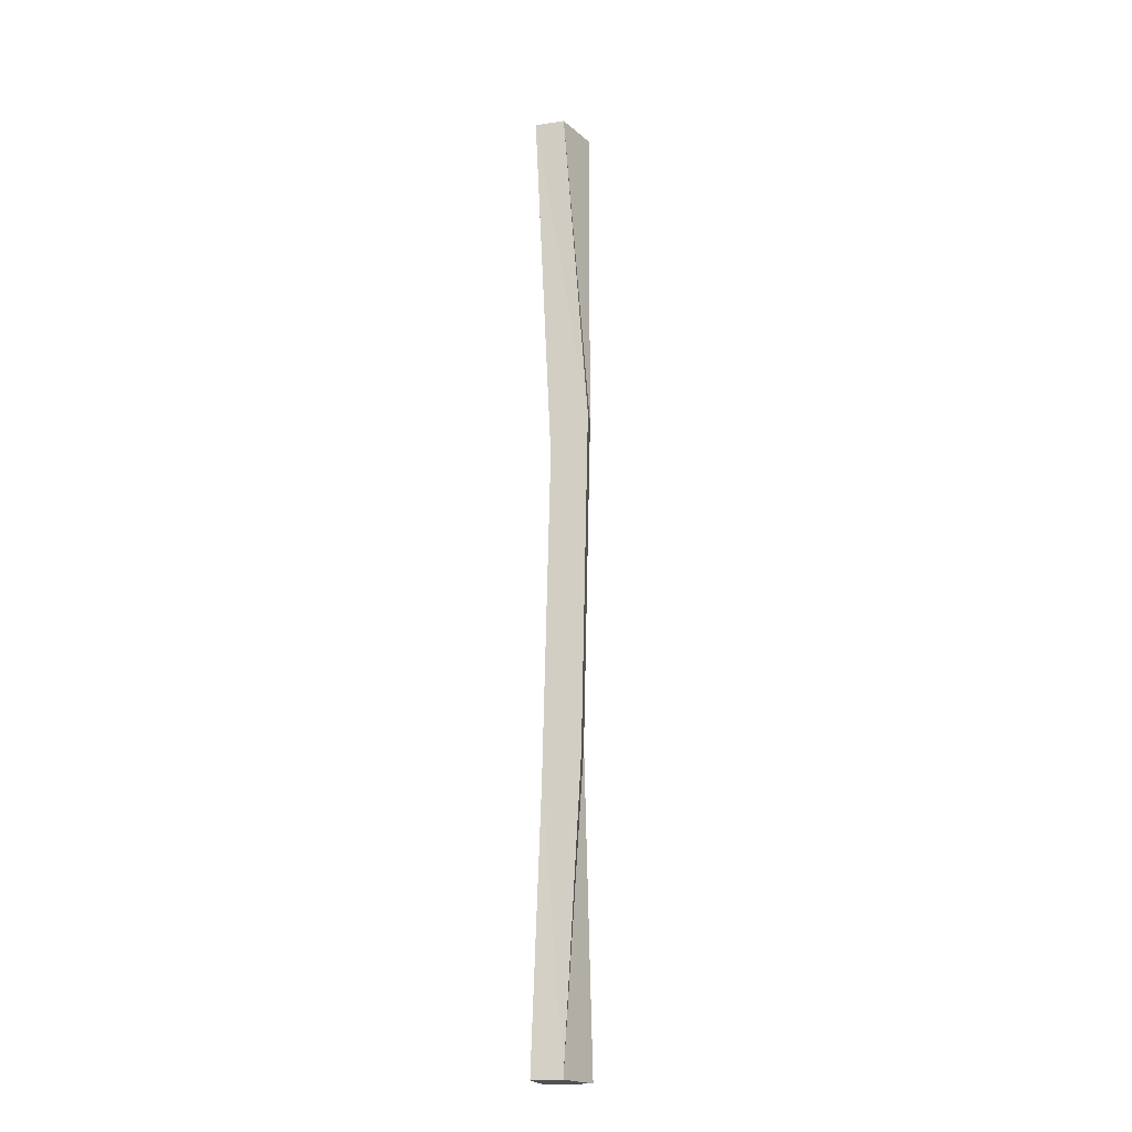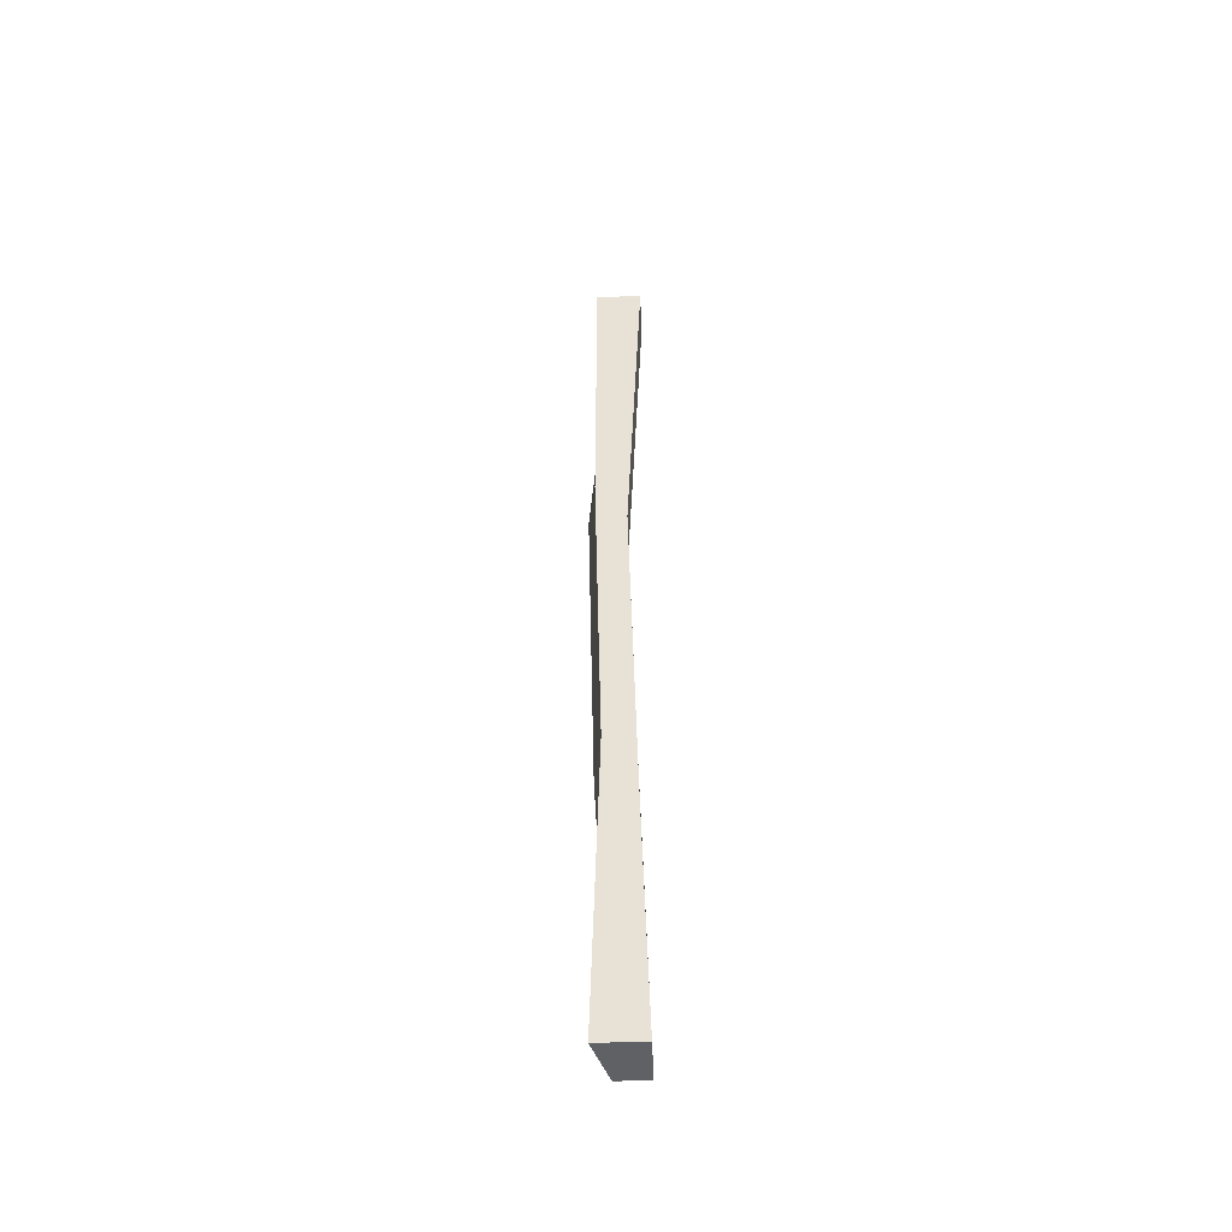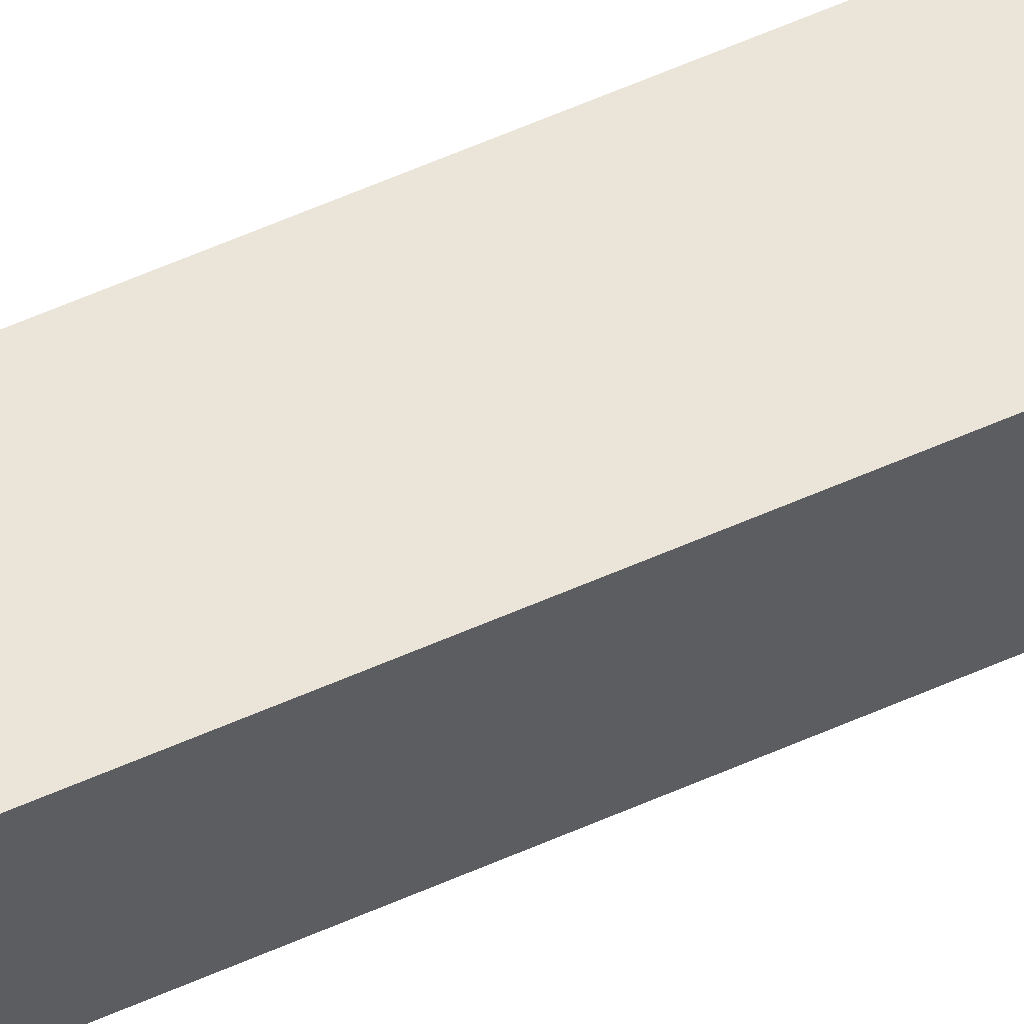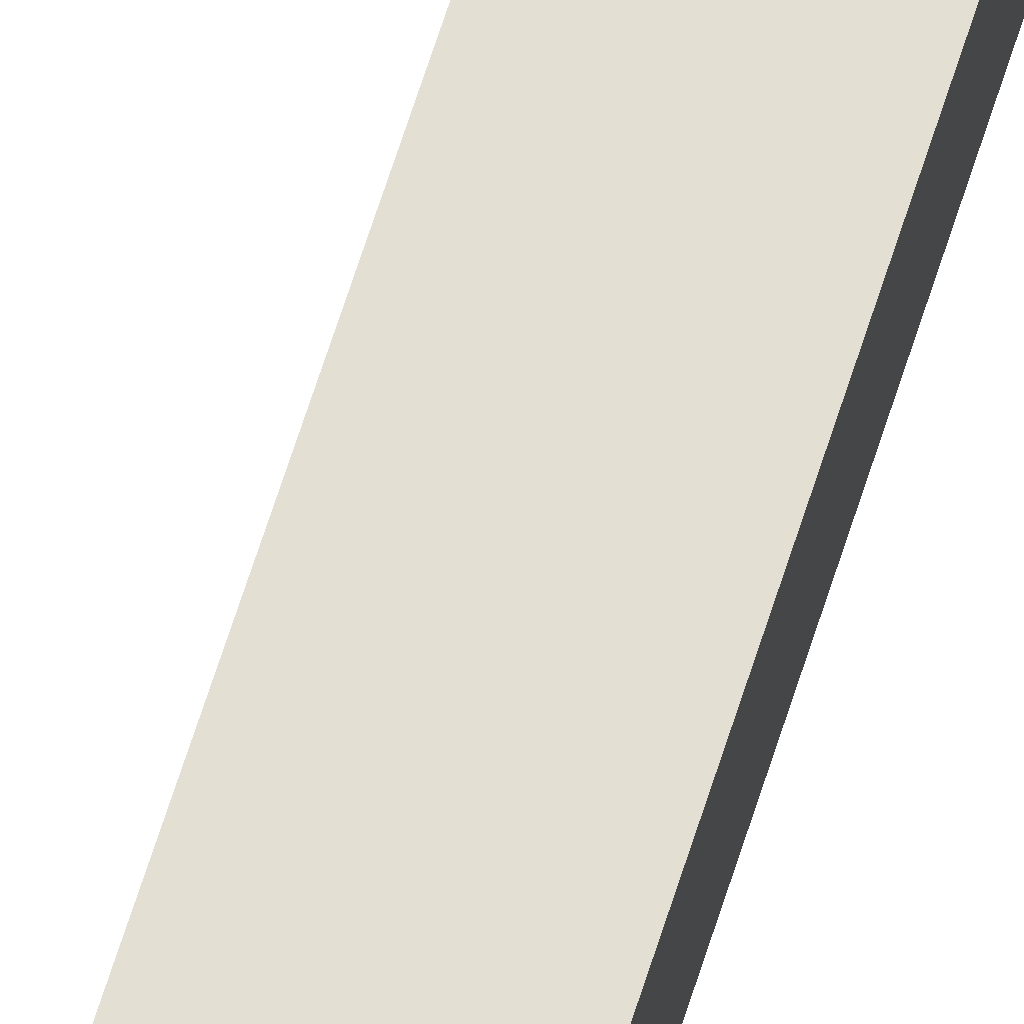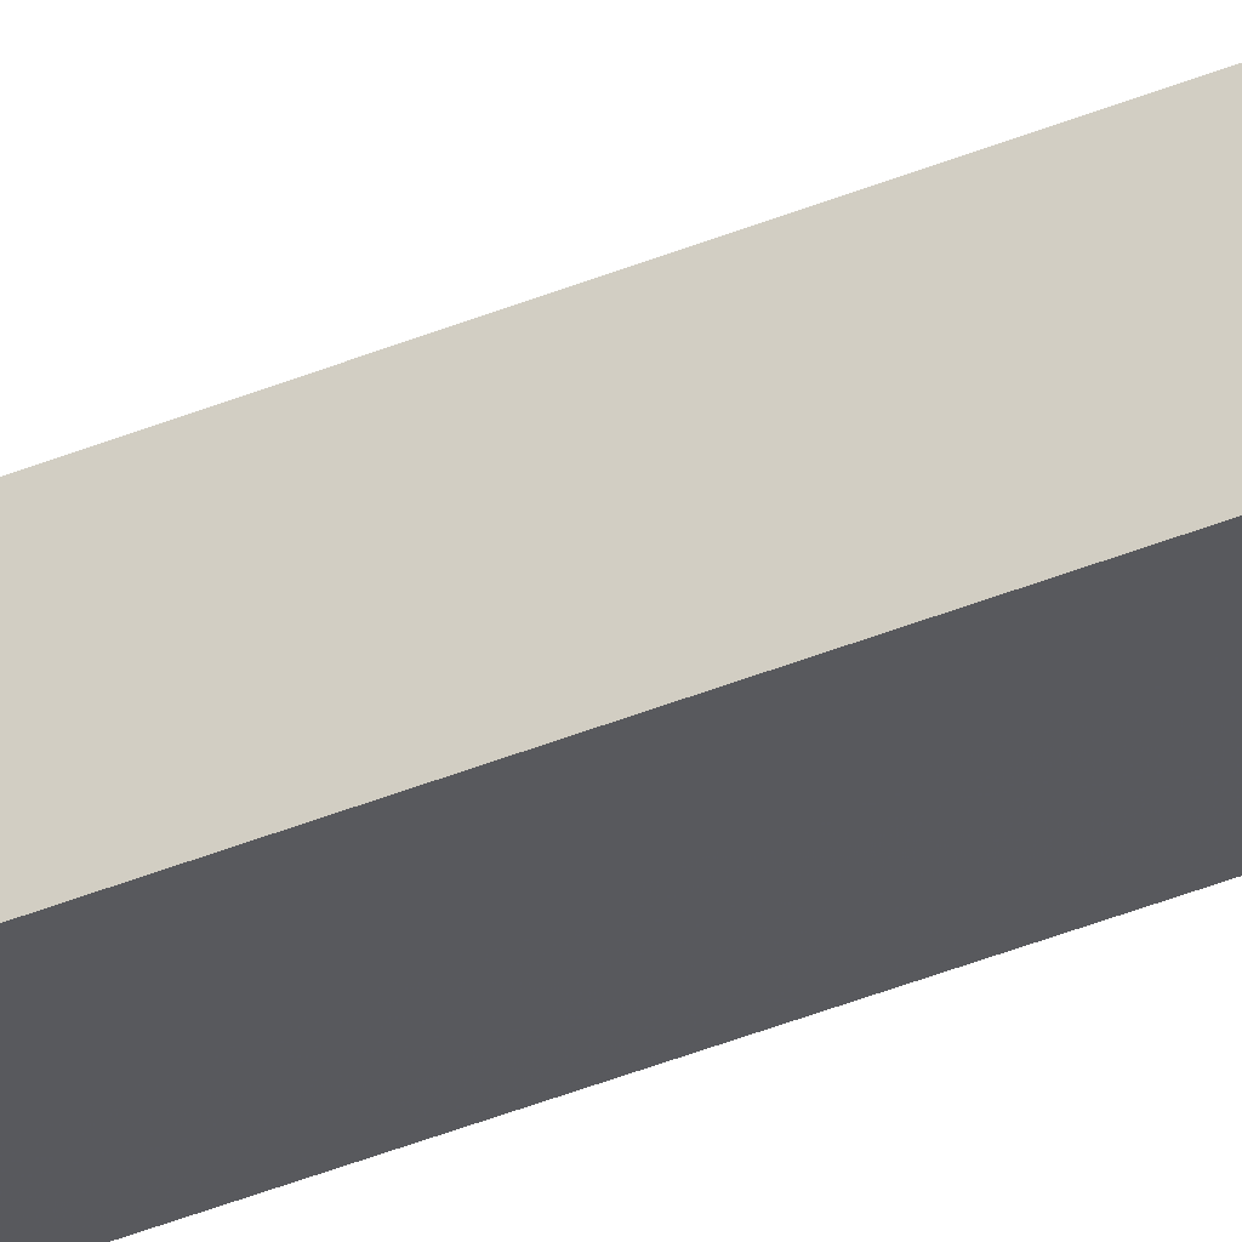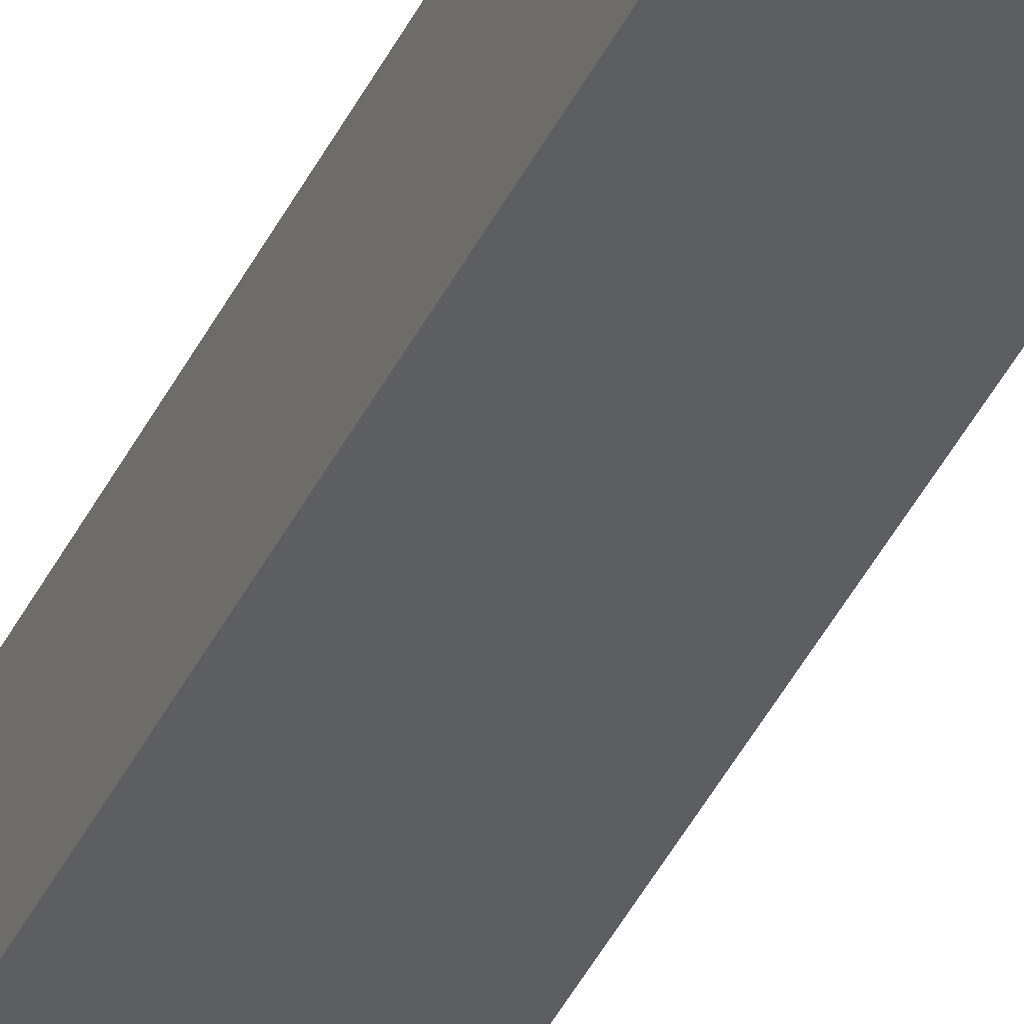
<metadata>
{"format":"obj","ext":"obj","renderer":"f3d","projection":"perspective","resolution":1024,"background":"white","views":[{"elev":-19.8,"azim":-74.7,"up":"+Z"},{"elev":-48.7,"azim":92.2,"up":"+Z"},{"elev":60.2,"azim":-115.0,"up":"+Y"},{"elev":65.2,"azim":17.6,"up":"+Y"},{"elev":-41.8,"azim":-62.4,"up":"+Y"},{"elev":-34.8,"azim":158.2,"up":"+Y"}]}
</metadata>
<code>
o wall/7380/straight
v -65 -70 -64
v -64 -72 -25
v -64 -67 -28
v -65 -66 -64
v -59 -72 -64
v -59 -71 -23
v -64 -73 20
v -64 -68 15
v -59 -68 15
v -59 -67 -28
v -59 -66 -64
v -59 -67 -29
v -59 -72 21
v -65 -70 64
v -65 -66 64
v -59 -66 64
v -59 -72 64
f 1 2 3
f 1 3 4
f 1 4 5
f 1 5 6
f 1 6 2
f 2 6 7
f 2 7 8
f 2 8 3
f 3 8 9
f 3 9 10
f 3 10 4
f 4 10 11
f 4 11 5
f 5 11 12
f 5 12 6
f 6 12 9
f 6 9 13
f 6 13 7
f 7 13 14
f 7 14 15
f 7 15 8
f 8 15 16
f 8 16 9
f 9 16 13
f 13 16 17
f 13 17 14
f 14 17 16
f 14 16 15

</code>
